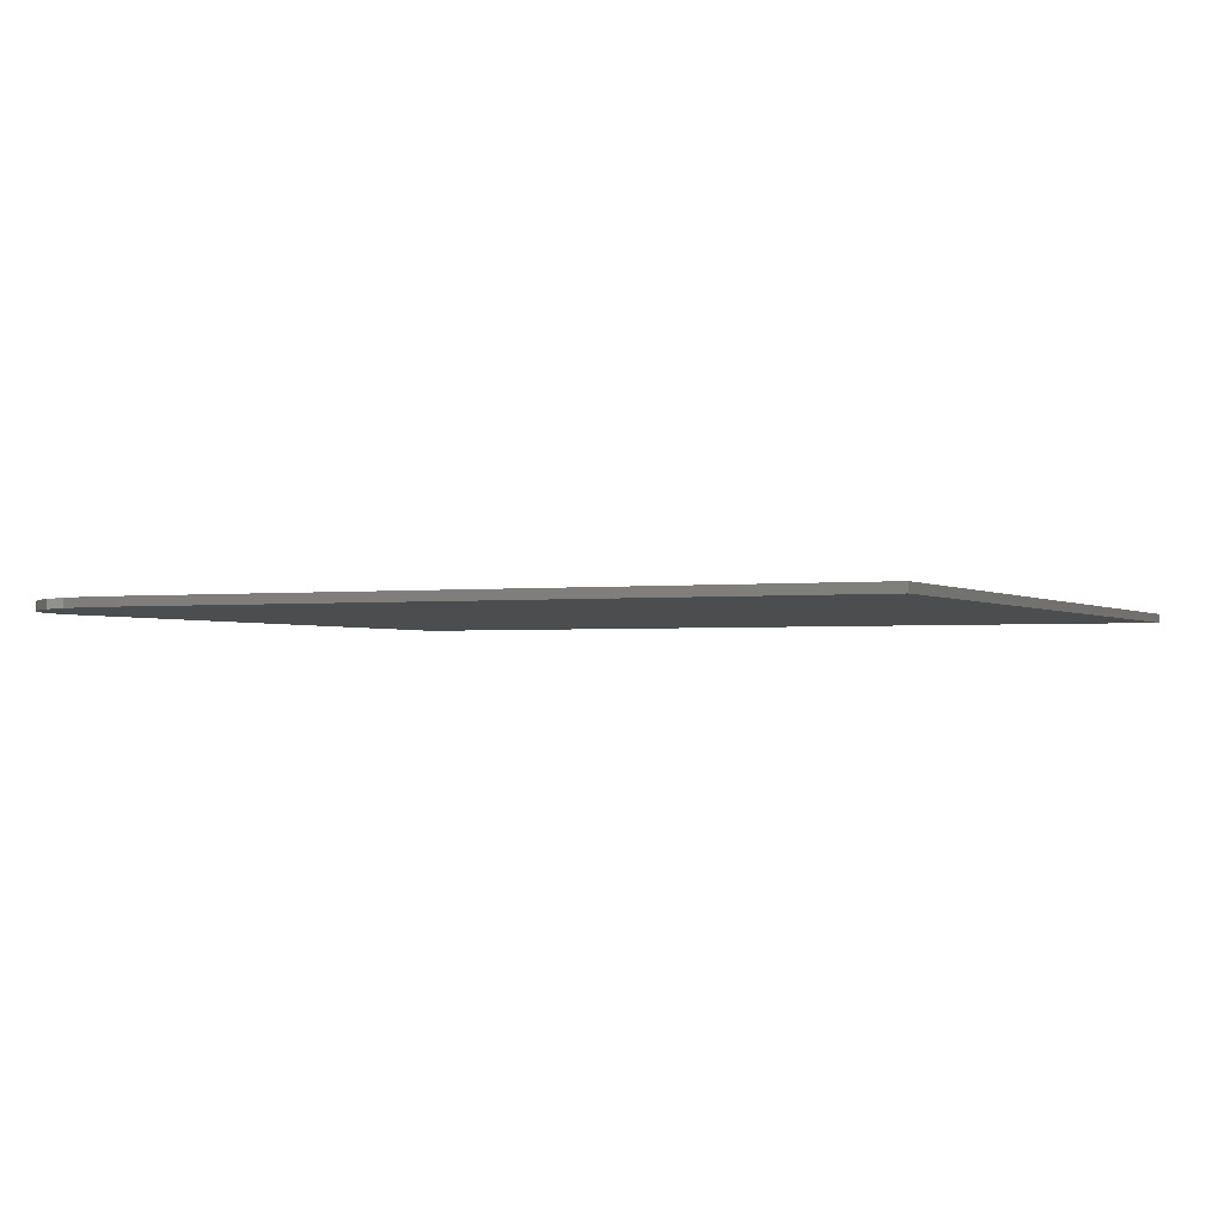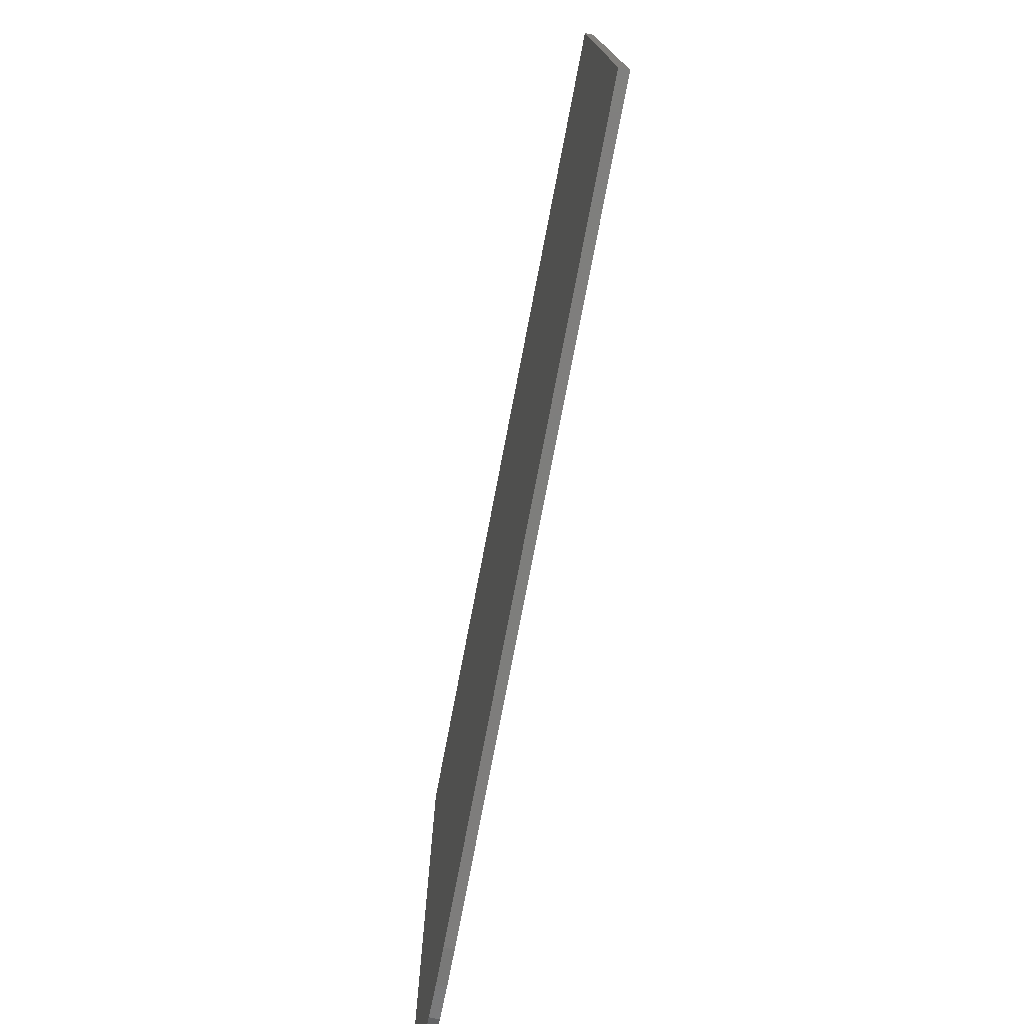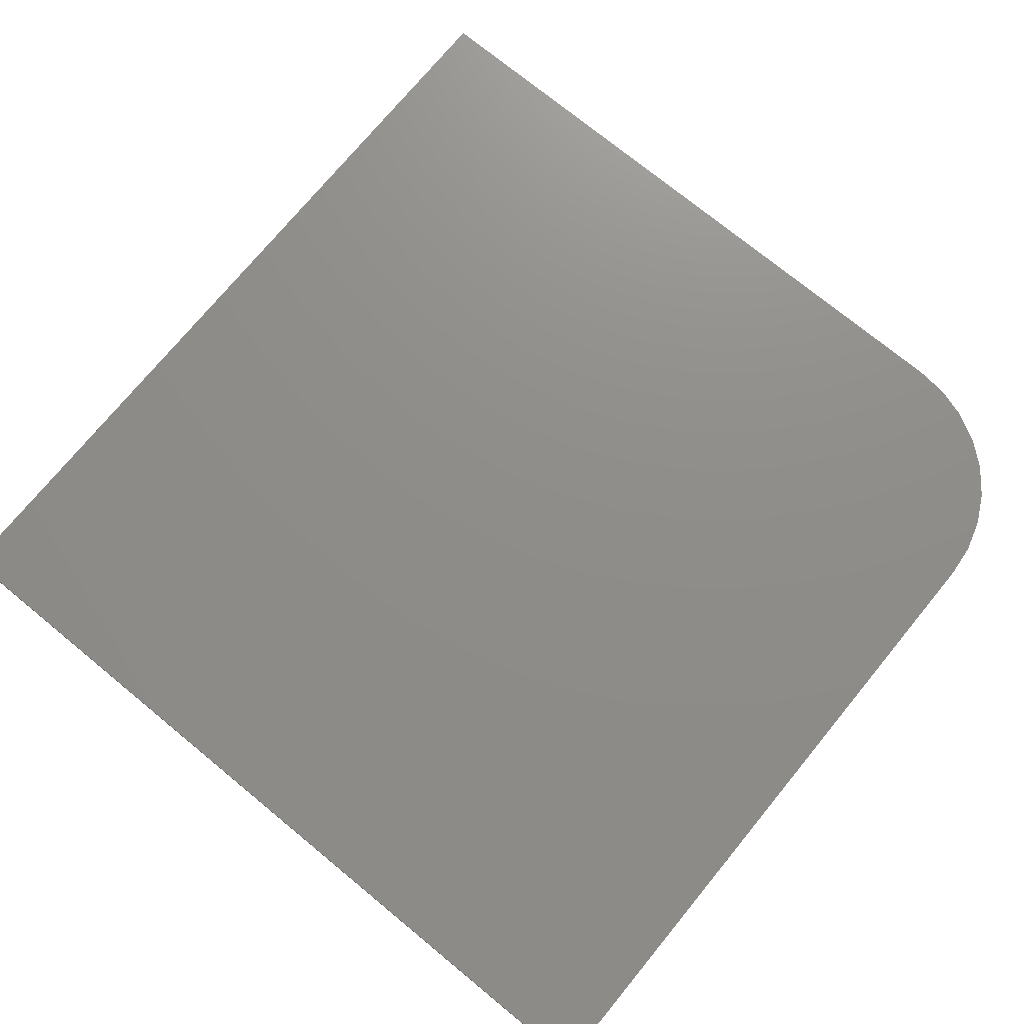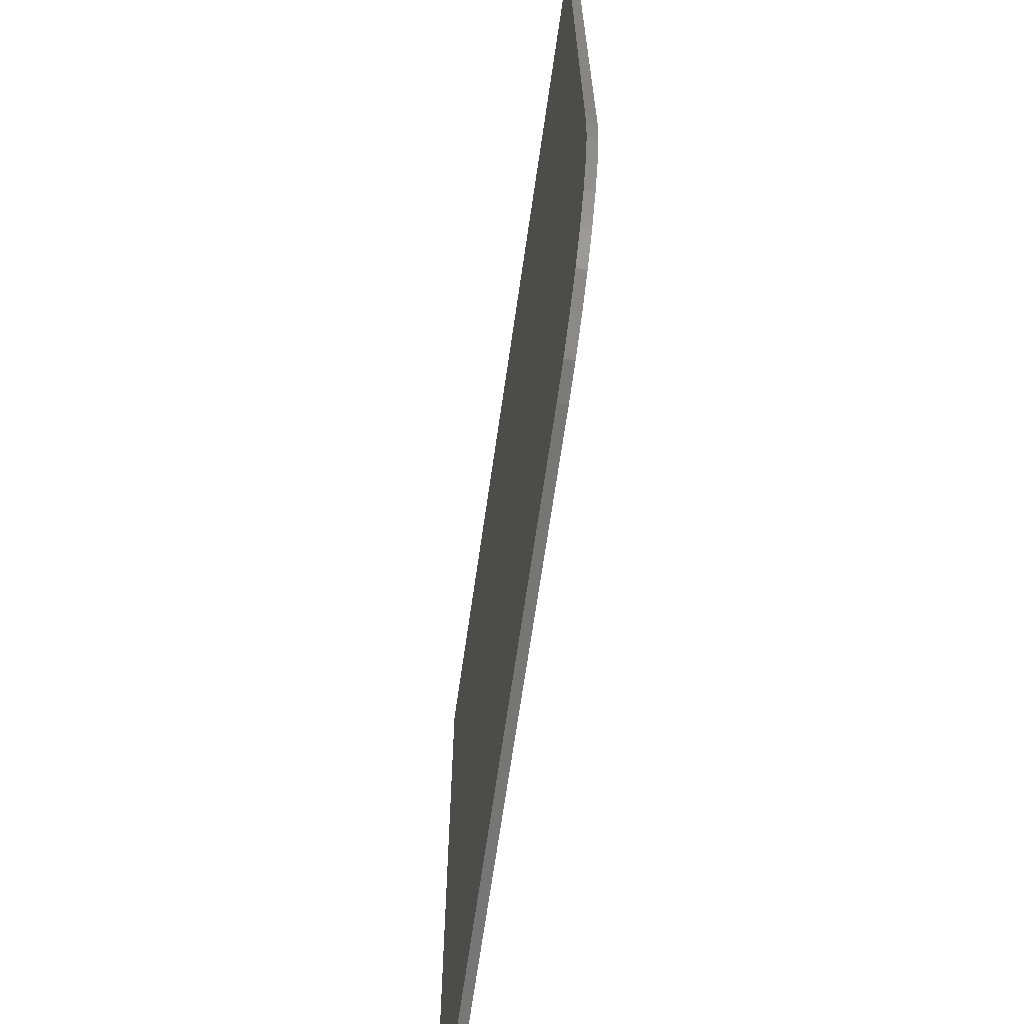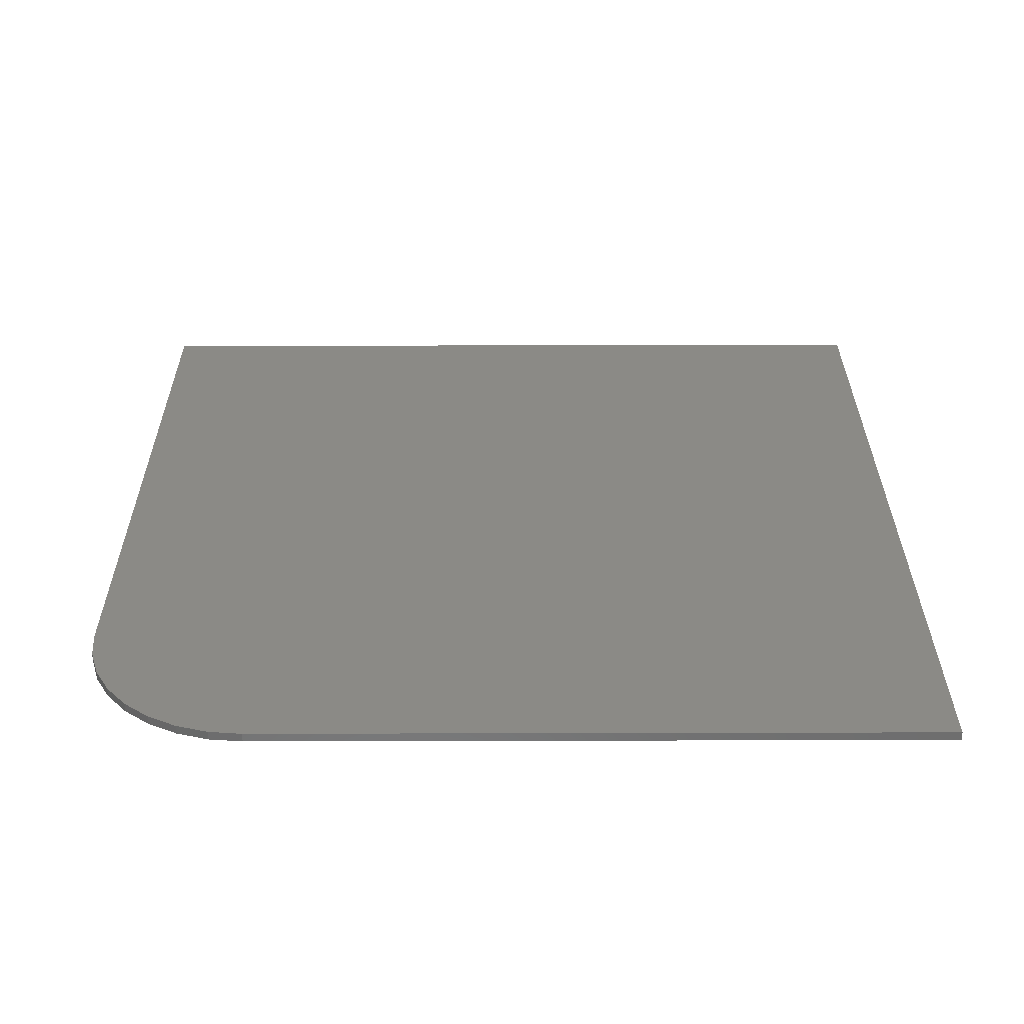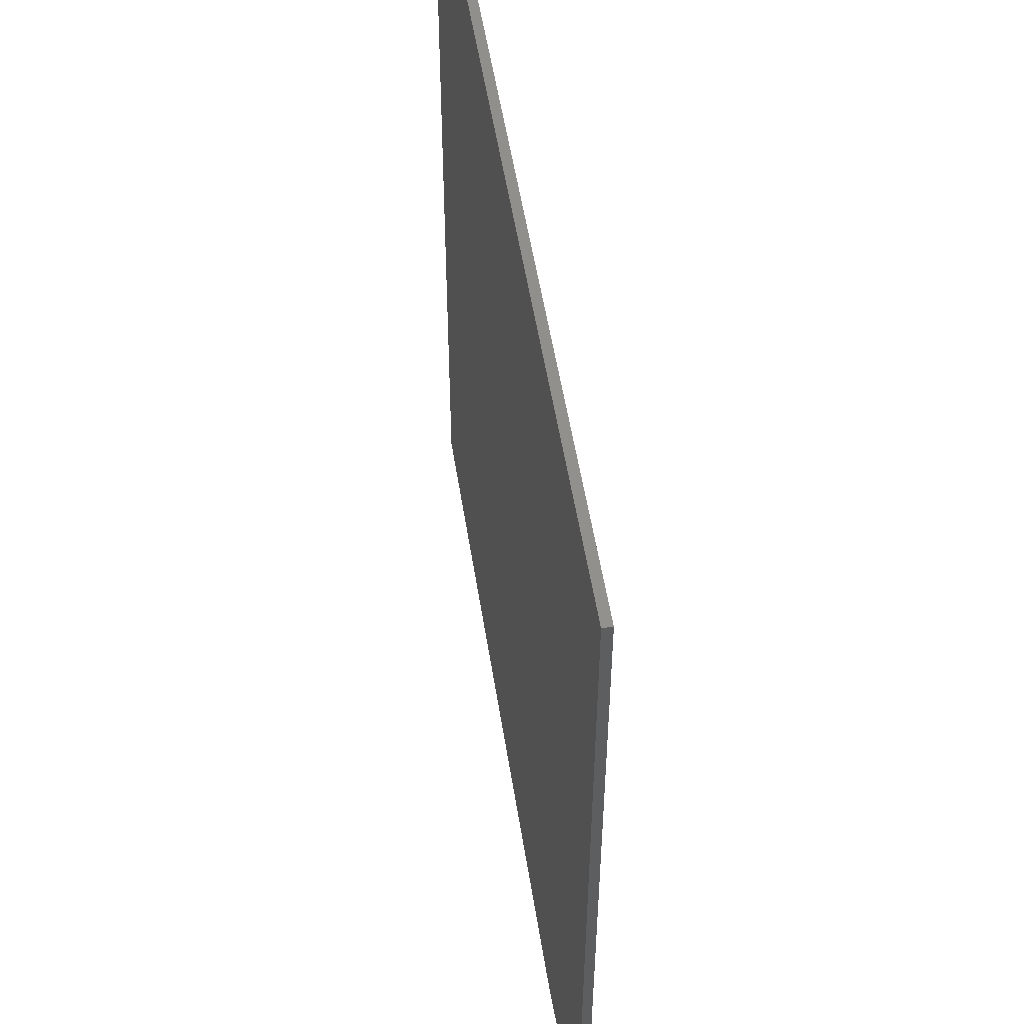
<metadata>
{"format":"stl","ext":"stl","renderer":"f3d","projection":"perspective","resolution":1024,"background":"white","views":[{"elev":-1.8,"azim":-155.6,"up":"+Y"},{"elev":-77.7,"azim":-100.9,"up":"+Z"},{"elev":74.0,"azim":39.4,"up":"+Y"},{"elev":-68.2,"azim":81.8,"up":"+Z"},{"elev":30.1,"azim":179.8,"up":"+Y"},{"elev":52.9,"azim":81.2,"up":"+Z"}]}
</metadata>
<code>
# stl→obj: 24 verts, 44 faces
v 0.6016 -0.007812 -0.75
v 0.6305 -0.007812 -0.7471
v 0 -0.007812 -0.75
v 0.75 -0.007812 -0.6016
v 0.75 -0.007812 0
v 4.592e-17 -0.007812 0
v 0.6584 -0.007812 -0.7387
v 0.684 -0.007812 -0.725
v 0.7065 -0.007812 -0.7065
v 0.725 -0.007812 -0.684
v 0.7387 -0.007812 -0.6584
v 0.7471 -0.007812 -0.6305
v 0 0 -0.75
v 0.6305 3.167e-19 -0.7471
v 0.6016 -4.09e-33 -0.75
v 0.75 1.648e-17 -0.6016
v 0.7471 1.326e-17 -0.6305
v 0.7387 1.017e-17 -0.6584
v 0.725 7.324e-18 -0.684
v 0.7065 4.827e-18 -0.7065
v 0.684 2.777e-18 -0.725
v 0.6584 1.254e-18 -0.7387
v 4.592e-17 8.327e-17 0
v 0.75 8.327e-17 0
f 1 2 3
f 4 5 6
f 4 6 3
f 4 3 2
f 4 2 7
f 4 7 8
f 4 8 9
f 4 9 10
f 4 10 11
f 4 11 12
f 13 14 15
f 16 17 18
f 16 18 19
f 16 19 20
f 16 20 21
f 16 21 22
f 16 22 14
f 16 14 13
f 16 13 23
f 16 23 24
f 4 16 5
f 5 16 24
f 3 13 1
f 1 13 15
f 16 4 17
f 17 4 12
f 17 12 18
f 18 12 11
f 18 11 19
f 19 11 10
f 19 10 20
f 20 10 9
f 20 9 21
f 21 9 8
f 21 8 22
f 22 8 7
f 22 7 14
f 14 7 2
f 14 2 15
f 15 2 1
f 6 23 3
f 3 23 13
f 5 24 6
f 6 24 23

</code>
